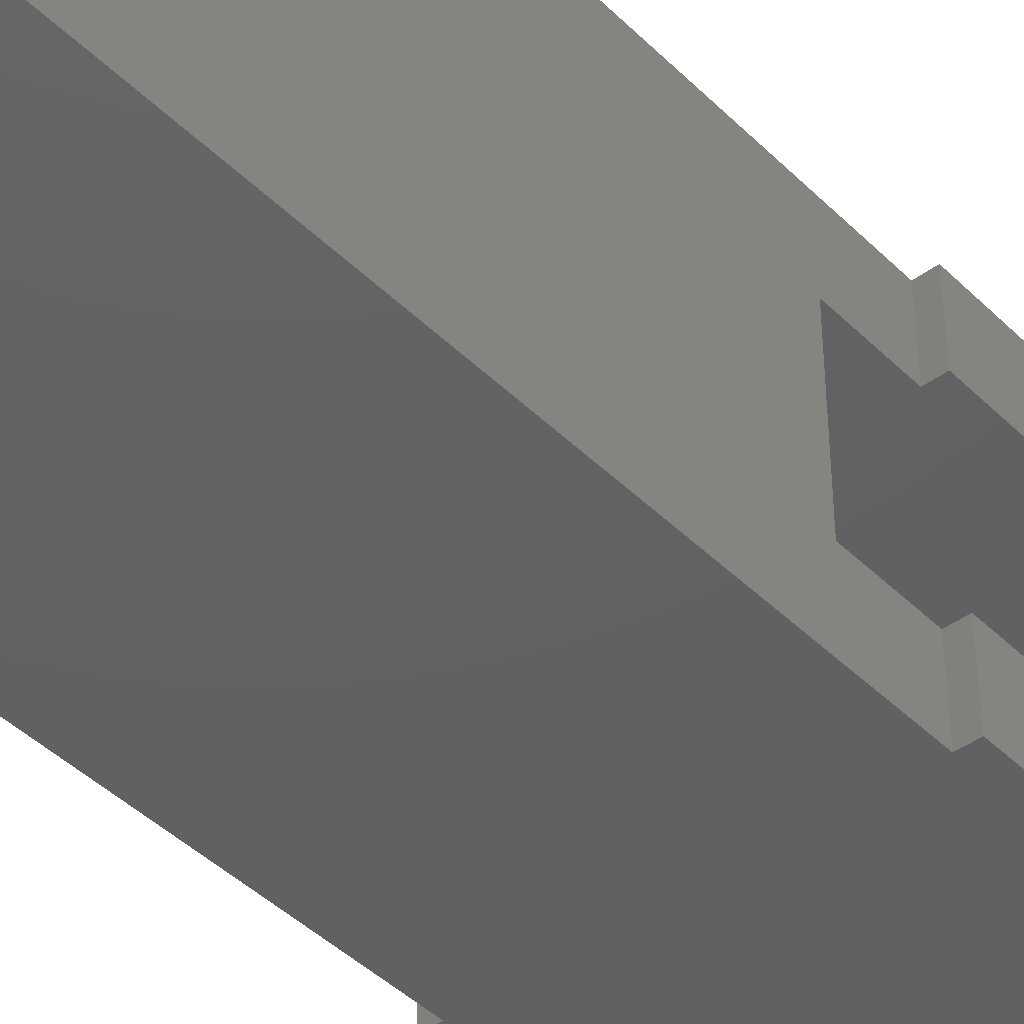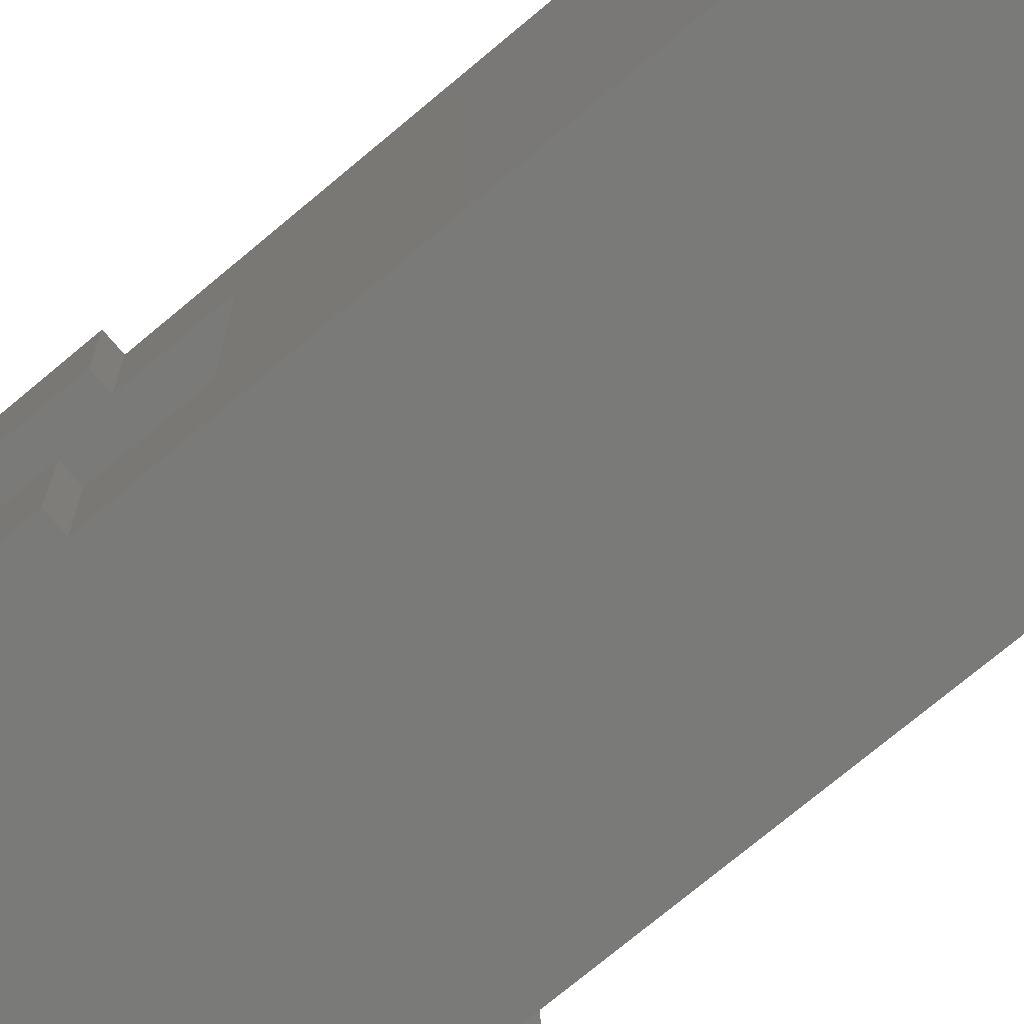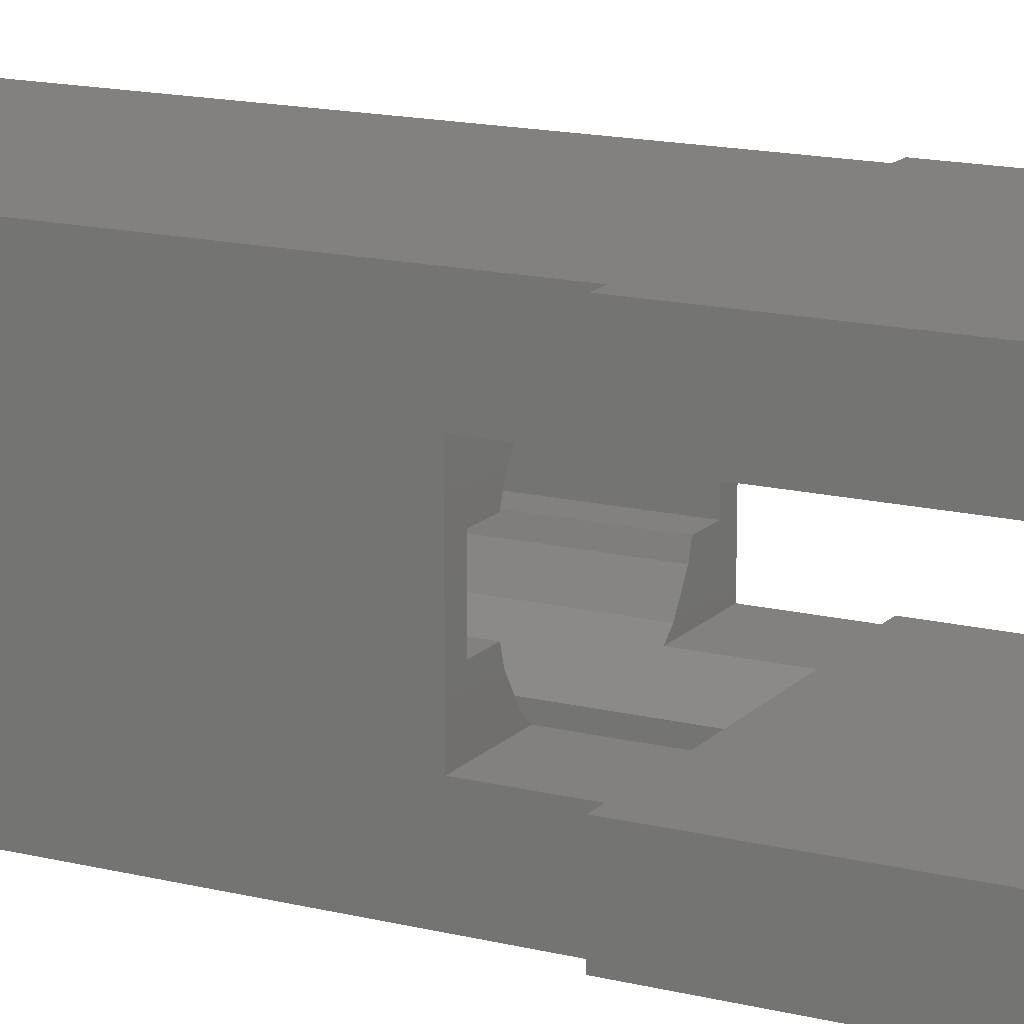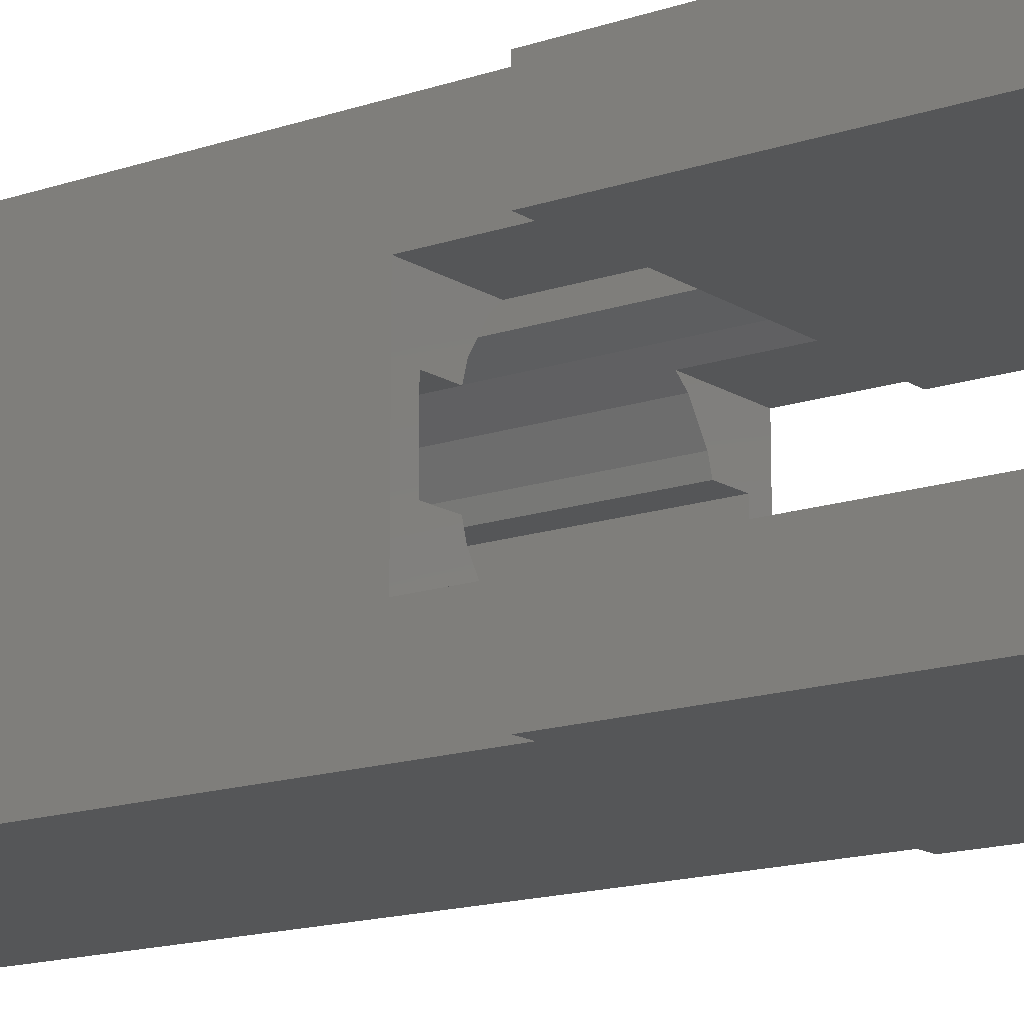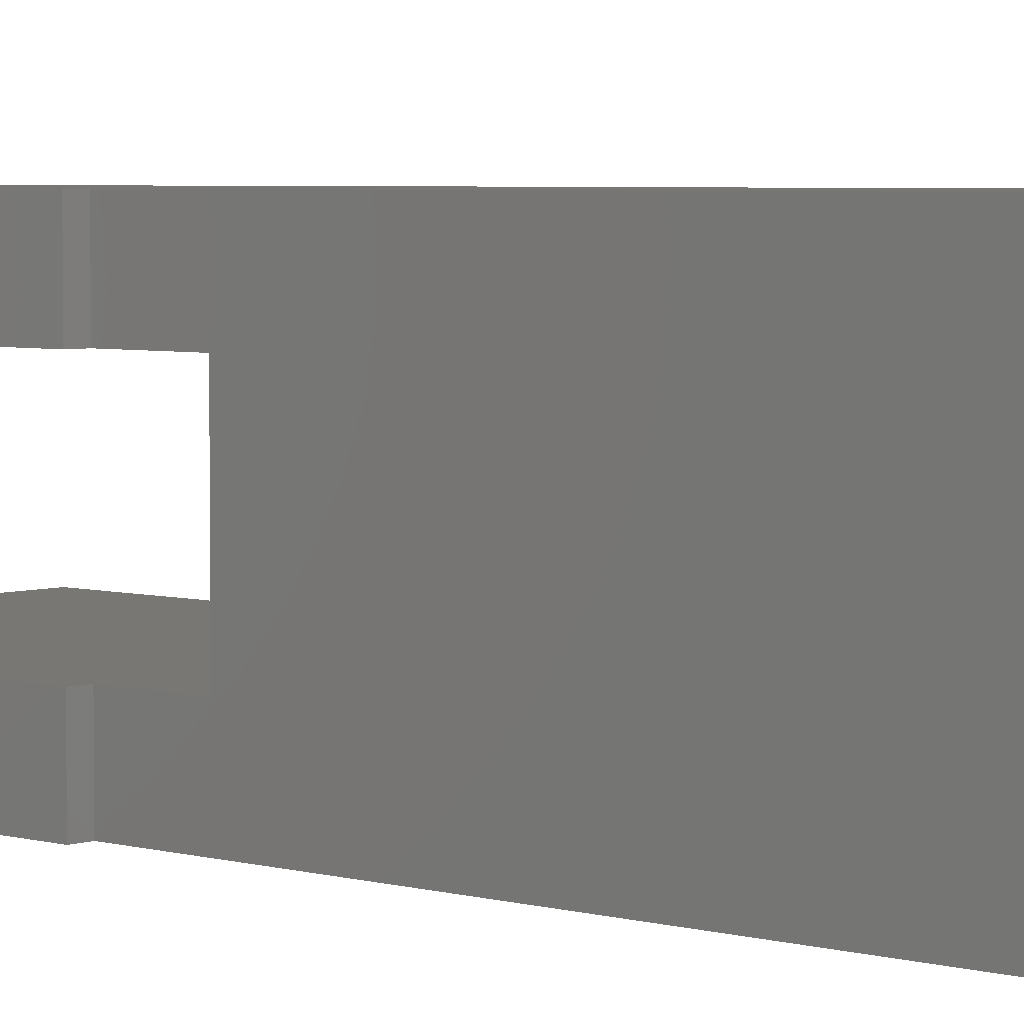
<metadata>
{"format":"stl","ext":"stl","renderer":"f3d","projection":"perspective","resolution":1024,"background":"white","views":[{"elev":-43.2,"azim":-139.1,"up":"+Z"},{"elev":-72.9,"azim":130.1,"up":"+Z"},{"elev":15.3,"azim":-62.3,"up":"+Z"},{"elev":-14.9,"azim":-53.4,"up":"+Z"},{"elev":4.3,"azim":132.4,"up":"+Z"}]}
</metadata>
<code>
# stl→obj: 258 verts, 512 faces
v -8.85 36.69 0
v -8.85 4.69 4.3
v -8.85 36.69 17.7
v -8.85 0.1 0
v -8.85 0.1 4.3
v -8.85 4.69 13.4
v -8.85 0.1 17.7
v -8.85 0.1 13.4
v 8.85 36.69 17.7
v 8.85 0.1 17.7
v 9.85 -21.9 17.7
v 9.85 0.1 17.7
v -9.85 -21.9 17.7
v -9.85 0.1 17.7
v 8.85 4.69 13.4
v 8.85 36.69 0
v 8.85 0.1 13.4
v 8.85 4.69 4.3
v 8.85 0.1 0
v 8.85 0.1 4.3
v 9.85 -21.9 0
v 9.85 0.1 0
v -9.85 -21.9 0
v -9.85 0.1 0
v -9.85 0.1 4.3
v -9.85 -21.9 4.3
v -9.85 -21.9 13.4
v -9.85 0.1 13.4
v 9.85 0.1 13.4
v 9.85 -21.9 13.4
v 9.85 -21.9 4.3
v 9.85 0.1 4.3
v -7.65 28.49 7.1
v -5.831 4.69 7.1
v -5.831 28.49 7.1
v -7.65 4.69 7.1
v -7.65 4.69 10.6
v -5.831 28.49 10.6
v -5.831 4.69 10.6
v -7.65 28.49 10.6
v 5.594 28.49 6.295
v 3.548 28.49 7.23
v 2.947 28.49 6.296
v 5.831 28.49 7.1
v 4.648 28.49 4.823
v 2.108 28.49 5.569
v 3.325 28.49 3.676
v 1.099 28.49 5.108
v 1.75 28.49 2.957
v 0 28.49 4.95
v -1.75 28.49 2.957
v -1.099 28.49 5.108
v -3.325 28.49 3.676
v -1.75 28.49 1.2
v 1.75 28.49 1.2
v -3.86 28.49 9.405
v -3.548 28.49 10.47
v -3.86 28.49 8.295
v -3.548 28.49 7.23
v -5.594 28.49 6.295
v -2.947 28.49 6.296
v -4.648 28.49 4.823
v -2.108 28.49 5.569
v -1.75 28.49 14.74
v 1.75 28.49 16.5
v -1.75 28.49 16.5
v 1.75 28.49 14.74
v -1.099 28.49 12.59
v -3.325 28.49 14.02
v 0 28.49 12.75
v -2.108 28.49 12.13
v -4.648 28.49 12.88
v 1.099 28.49 12.59
v 3.325 28.49 14.02
v -2.947 28.49 11.4
v -5.594 28.49 11.4
v 2.108 28.49 12.13
v 4.648 28.49 12.88
v 2.947 28.49 11.4
v 5.594 28.49 11.4
v 3.548 28.49 10.47
v 5.831 28.49 10.6
v 3.86 28.49 9.405
v 3.86 28.49 8.295
v 7.65 28.49 10.6
v 7.65 28.49 7.1
v -1.75 -0.02 3.2
v -1.75 -0.61 3.2
v -1.75 -0.02 2.957
v -1.75 -0.61 1.2
v 1.75 -0.61 1.2
v 1.75 -0.61 3.2
v 1.75 -0.02 2.957
v 1.75 -0.02 3.2
v 7.65 4.69 7.1
v 5.831 4.69 7.1
v 5.831 4.69 10.6
v 7.65 4.69 10.6
v 1.75 -0.61 14.5
v -1.75 -0.61 16.5
v 1.75 -0.61 16.5
v -1.75 -0.61 14.5
v -1.75 -0.02 14.74
v -1.75 -0.02 14.5
v 1.75 -0.02 14.5
v 1.75 -0.02 14.74
v 4.045 -0.02 13.4
v 3.325 -0.02 14.02
v 4.045 4.69 13.4
v 4.648 4.69 12.88
v -4.045 4.69 13.4
v -3.325 -0.02 14.02
v -4.045 -0.02 13.4
v -4.648 4.69 12.88
v -5.594 4.69 11.4
v -5.594 4.69 6.295
v -4.648 4.69 4.823
v 4.045 -0.02 4.3
v 3.325 -0.02 3.676
v -4.045 -0.02 4.3
v -3.325 -0.02 3.676
v -4.045 4.69 4.3
v 5.594 4.69 11.4
v 4.648 4.69 4.823
v 5.594 4.69 6.295
v 4.045 4.69 4.3
v 0 32.39 12.75
v -1.099 32.39 12.59
v -1.099 32.39 5.108
v 0 32.39 4.95
v -3.86 32.39 8.295
v -3.86 32.39 9.405
v 3.86 32.39 9.405
v 3.86 32.39 8.295
v 3.548 32.39 10.47
v -3.548 32.39 10.47
v -2.947 32.39 11.4
v -2.108 32.39 12.13
v -2.947 32.39 6.296
v -2.108 32.39 5.569
v -3.548 32.39 7.23
v 2.108 32.39 12.13
v 1.099 32.39 12.59
v 1.099 32.39 5.108
v 2.108 32.39 5.569
v 2.947 32.39 11.4
v 3.548 32.39 7.23
v 2.947 32.39 6.296
v 0 35.94 10.47
v 0 35.34 11.4
v -0.7195 35.34 11.3
v 0.4564 35.94 7.296
v 0.1564 36.25 8.317
v 0 35.94 7.23
v -1.774 34.5 6.09
v -1.93 35.34 7.178
v -2.48 34.5 6.701
v -1.774 34.5 11.61
v -2.023 33.49 12
v -2.828 33.49 11.3
v -0.4564 35.94 7.296
v -0.7195 35.34 6.399
v -3.404 33.49 10.4
v 1.054 33.49 5.26
v 0 33.49 5.108
v -1.054 33.49 5.26
v -2.023 33.49 5.702
v 1.474 35.94 9.523
v 1.224 35.94 9.911
v 0.4195 36.25 9.213
v 2.828 33.49 6.399
v -0.4564 35.94 10.4
v 2.023 33.49 12
v 1.054 33.49 12.44
v -3.704 33.49 9.383
v -1.93 35.34 10.52
v -2.48 34.5 11
v 2.023 33.49 5.702
v 1.93 35.34 10.52
v 1.381 35.34 11
v 0.8759 35.94 10.21
v 2.48 34.5 11
v 1.774 34.5 11.61
v 2.828 33.49 11.3
v 0 36.25 8.295
v -2.984 34.5 7.487
v 0.9243 34.5 5.702
v -2.828 33.49 6.399
v 0 34.5 12.13
v 0 33.49 12.59
v -0.9243 34.5 12
v -2.984 34.5 10.21
v -2.528 35.34 9.213
v -2.323 35.34 9.911
v -1.474 35.94 9.523
v -1.224 35.94 9.911
v -1.054 33.49 12.44
v 1.774 34.5 6.09
v 1.381 35.34 6.701
v 0.7195 35.34 6.399
v 0.9243 34.5 12
v 1.604 35.94 9.081
v 2.528 35.34 9.213
v -0.9243 34.5 5.702
v 0 34.5 5.569
v -1.474 35.94 8.177
v -2.323 35.34 7.789
v -1.604 35.94 8.619
v -1.604 35.94 9.081
v -2.528 35.34 8.487
v -0.8759 35.94 7.487
v -3.404 33.49 7.296
v -3.704 33.49 8.317
v -0.5494 36.25 8.929
v -0.5049 36.25 9.081
v 0.7195 35.34 11.3
v 0 36.25 9.405
v 0.1564 36.25 9.383
v 0.4564 35.94 10.4
v 0 35.34 6.296
v -0.1564 36.25 8.317
v -3.247 34.5 8.383
v -3.247 34.5 9.317
v -0.8759 35.94 10.21
v -0.1564 36.25 9.383
v 1.474 35.94 8.177
v 1.604 35.94 8.619
v 0.5494 36.25 8.771
v -1.381 35.34 11
v 2.323 35.34 9.911
v 3.404 33.49 10.4
v 3.404 33.49 7.296
v 2.48 34.5 6.701
v 1.93 35.34 7.178
v 2.528 35.34 8.487
v -1.381 35.34 6.701
v 0.8759 35.94 7.487
v -0.4195 36.25 8.487
v -0.5049 36.25 8.619
v 0.3001 36.25 9.317
v 2.984 34.5 10.21
v 3.704 33.49 8.317
v 3.247 34.5 9.317
v 3.247 34.5 8.383
v 3.704 33.49 9.383
v 0.5049 36.25 9.081
v -0.4195 36.25 9.213
v 2.984 34.5 7.487
v 1.224 35.94 7.789
v 0.4195 36.25 8.487
v -1.224 35.94 7.789
v -0.3001 36.25 8.383
v -0.3001 36.25 9.317
v 0.5494 36.25 8.929
v 0.5049 36.25 8.619
v 0.3001 36.25 8.383
v -0.5494 36.25 8.771
v 2.323 35.34 7.789
f 1 2 3
f 4 2 1
f 2 4 5
f 6 3 2
f 7 6 8
f 6 7 3
f 9 3 10
f 10 11 12
f 7 10 3
f 10 7 11
f 13 7 14
f 7 13 11
f 9 15 16
f 10 15 9
f 15 10 17
f 18 16 15
f 19 18 20
f 18 19 16
f 16 3 9
f 3 16 1
f 21 19 22
f 19 4 16
f 21 4 19
f 23 4 21
f 4 23 24
f 16 4 1
f 23 25 24
f 25 23 26
f 27 14 28
f 14 27 13
f 11 29 12
f 29 11 30
f 31 22 32
f 22 31 21
f 27 11 13
f 11 27 30
f 23 31 26
f 31 23 21
f 22 20 32
f 20 22 19
f 29 10 12
f 10 29 17
f 8 14 7
f 14 8 28
f 4 25 5
f 25 4 24
f 33 34 35
f 34 33 36
f 37 38 39
f 38 37 40
f 37 33 40
f 33 37 36
f 41 42 43
f 42 41 44
f 45 43 46
f 47 46 48
f 43 45 41
f 49 48 50
f 51 52 53
f 52 51 50
f 46 47 45
f 49 50 51
f 48 49 47
f 54 49 51
f 49 54 55
f 35 38 40
f 38 56 57
f 38 35 56
f 56 35 58
f 35 40 33
f 58 35 59
f 60 59 35
f 59 60 61
f 62 61 60
f 61 62 63
f 63 53 52
f 53 63 62
f 64 65 66
f 64 67 65
f 68 64 69
f 64 70 67
f 71 69 72
f 73 67 70
f 67 73 74
f 64 68 70
f 69 71 68
f 75 72 76
f 72 75 71
f 57 76 38
f 76 57 75
f 77 74 73
f 74 77 78
f 79 78 77
f 78 79 80
f 81 80 79
f 80 81 82
f 83 82 81
f 44 82 83
f 44 83 84
f 44 84 42
f 82 44 85
f 85 44 86
f 87 88 89
f 89 54 51
f 89 90 54
f 90 89 88
f 91 88 92
f 88 91 90
f 54 91 55
f 91 54 90
f 55 93 49
f 91 93 55
f 92 93 91
f 93 92 94
f 88 94 92
f 94 88 87
f 44 95 86
f 95 44 96
f 97 85 98
f 85 97 82
f 95 85 86
f 85 95 98
f 99 100 101
f 100 99 102
f 66 103 64
f 100 103 66
f 102 103 100
f 103 102 104
f 105 99 106
f 106 65 67
f 106 101 65
f 101 106 99
f 104 99 105
f 99 104 102
f 100 65 101
f 65 100 66
f 107 108 109
f 109 78 110
f 74 109 108
f 109 74 78
f 111 112 113
f 112 111 69
f 72 111 114
f 111 72 69
f 112 64 103
f 64 112 69
f 114 76 72
f 76 114 115
f 116 62 60
f 62 116 117
f 107 105 108
f 108 105 106
f 104 112 103
f 105 107 104
f 113 104 107
f 104 113 112
f 94 118 119
f 118 94 120
f 87 120 94
f 94 119 93
f 120 87 121
f 121 87 89
f 34 60 35
f 60 34 116
f 115 38 76
f 38 115 39
f 53 122 121
f 62 122 53
f 122 62 117
f 121 122 120
f 53 89 51
f 89 53 121
f 97 80 82
f 80 97 123
f 106 74 108
f 74 106 67
f 124 41 45
f 41 124 125
f 49 119 47
f 119 49 93
f 45 126 124
f 47 126 45
f 119 126 47
f 126 119 118
f 123 78 80
f 78 123 110
f 125 44 41
f 44 125 96
f 68 127 70
f 127 68 128
f 129 50 130
f 50 129 52
f 56 131 132
f 131 56 58
f 84 133 134
f 133 84 83
f 83 135 133
f 135 83 81
f 75 136 137
f 136 75 57
f 71 128 68
f 128 71 138
f 57 132 136
f 132 57 56
f 139 63 140
f 63 139 61
f 140 52 129
f 52 140 63
f 58 141 131
f 141 58 59
f 73 142 77
f 142 73 143
f 75 138 71
f 138 75 137
f 59 139 141
f 139 59 61
f 70 143 73
f 143 70 127
f 130 48 144
f 48 130 50
f 144 46 145
f 46 144 48
f 81 146 135
f 146 81 79
f 42 134 147
f 134 42 84
f 145 43 148
f 43 145 46
f 77 146 79
f 146 77 142
f 43 147 148
f 147 43 42
f 149 150 151
f 152 153 154
f 155 156 157
f 158 159 160
f 154 161 162
f 163 160 136
f 144 164 165
f 129 166 167
f 168 169 170
f 148 147 171
f 172 149 151
f 160 138 137
f 173 143 174
f 175 136 132
f 176 158 177
f 145 171 178
f 179 180 181
f 179 182 183
f 184 173 183
f 145 178 144
f 153 185 154
f 157 156 186
f 164 187 165
f 140 188 139
f 189 190 191
f 159 128 138
f 192 160 163
f 184 142 173
f 193 194 192
f 195 196 176
f 159 138 160
f 197 190 128
f 148 171 145
f 198 199 200
f 183 173 201
f 202 203 168
f 130 165 129
f 144 165 130
f 165 204 166
f 165 166 129
f 165 205 204
f 205 162 204
f 156 206 207
f 193 208 209
f 208 193 210
f 206 208 210
f 162 161 211
f 141 212 213
f 139 188 141
f 190 127 128
f 214 215 195
f 176 177 192
f 180 183 216
f 217 218 149
f 150 189 151
f 174 143 190
f 151 191 158
f 151 189 191
f 181 216 219
f 149 216 150
f 168 179 169
f 184 146 142
f 190 143 127
f 132 213 175
f 213 132 131
f 167 155 188
f 205 220 162
f 204 162 155
f 187 205 165
f 187 200 205
f 200 220 205
f 161 221 211
f 154 221 161
f 194 176 192
f 207 206 210
f 207 210 186
f 156 207 186
f 141 213 131
f 186 210 222
f 223 192 163
f 193 192 223
f 177 160 192
f 177 158 160
f 223 163 175
f 163 136 175
f 160 137 136
f 172 151 224
f 225 172 224
f 226 227 228
f 191 190 197
f 158 191 159
f 189 201 190
f 150 216 189
f 229 151 158
f 224 151 229
f 169 179 181
f 179 183 180
f 181 219 218
f 181 180 216
f 230 179 168
f 231 135 184
f 147 232 171
f 233 234 198
f 135 146 184
f 227 203 202
f 203 227 235
f 182 184 183
f 140 167 188
f 188 212 141
f 162 211 236
f 162 236 155
f 166 204 167
f 204 155 167
f 164 178 187
f 144 178 164
f 178 171 198
f 200 237 152
f 200 152 154
f 195 176 194
f 214 195 209
f 209 195 193
f 238 239 206
f 188 186 212
f 240 181 218
f 224 229 176
f 229 158 176
f 241 182 179
f 242 243 244
f 243 242 245
f 216 201 189
f 183 201 216
f 134 242 147
f 134 245 242
f 245 134 133
f 178 198 187
f 187 198 200
f 232 242 244
f 147 242 232
f 173 174 201
f 201 174 190
f 129 167 140
f 188 157 186
f 155 157 188
f 236 211 156
f 155 236 156
f 246 168 170
f 220 154 162
f 200 154 220
f 199 237 200
f 195 194 193
f 215 247 195
f 196 224 176
f 175 222 223
f 222 175 213
f 223 210 193
f 210 223 222
f 169 181 240
f 170 169 240
f 191 197 159
f 197 128 159
f 241 184 182
f 245 133 135
f 243 241 203
f 203 241 230
f 218 219 149
f 219 216 149
f 173 142 143
f 235 227 226
f 232 244 248
f 152 237 153
f 249 226 250
f 234 226 249
f 251 206 156
f 251 238 206
f 221 252 211
f 252 238 251
f 253 225 224
f 253 224 196
f 247 196 195
f 186 222 212
f 212 222 213
f 245 135 231
f 245 231 243
f 203 230 168
f 230 241 179
f 241 231 184
f 243 231 241
f 254 168 246
f 199 234 237
f 198 234 199
f 226 255 250
f 234 249 237
f 232 248 171
f 233 248 234
f 237 256 153
f 206 257 208
f 209 257 214
f 257 209 208
f 211 252 251
f 211 251 156
f 225 149 172
f 217 149 225
f 247 253 196
f 228 202 254
f 202 228 227
f 202 168 254
f 248 244 235
f 244 203 235
f 203 244 243
f 171 248 233
f 171 233 198
f 258 235 226
f 248 235 258
f 154 185 221
f 225 218 217
f 253 218 225
f 253 240 218
f 247 240 253
f 247 170 240
f 215 170 247
f 215 246 170
f 214 246 215
f 214 254 246
f 257 254 214
f 257 228 254
f 239 228 257
f 239 255 228
f 238 255 239
f 238 250 255
f 252 250 238
f 252 256 250
f 221 256 252
f 221 153 256
f 153 221 185
f 249 250 256
f 237 249 256
f 239 257 206
f 226 228 255
f 248 258 234
f 234 258 226
f 5 122 2
f 18 126 20
f 20 31 32
f 118 20 126
f 20 118 31
f 120 31 118
f 122 5 120
f 26 120 5
f 26 5 25
f 120 26 31
f 30 17 29
f 109 17 107
f 30 107 17
f 30 113 107
f 113 8 111
f 27 113 30
f 113 27 8
f 8 27 28
f 17 109 15
f 111 8 6
f 6 114 111
f 6 115 114
f 6 37 115
f 6 36 37
f 36 116 34
f 2 116 36
f 2 36 6
f 116 2 117
f 117 2 122
f 115 37 39
f 96 125 95
f 110 15 109
f 123 15 110
f 98 123 97
f 123 98 15
f 95 15 98
f 18 125 124
f 18 124 126
f 95 18 15
f 125 18 95

</code>
